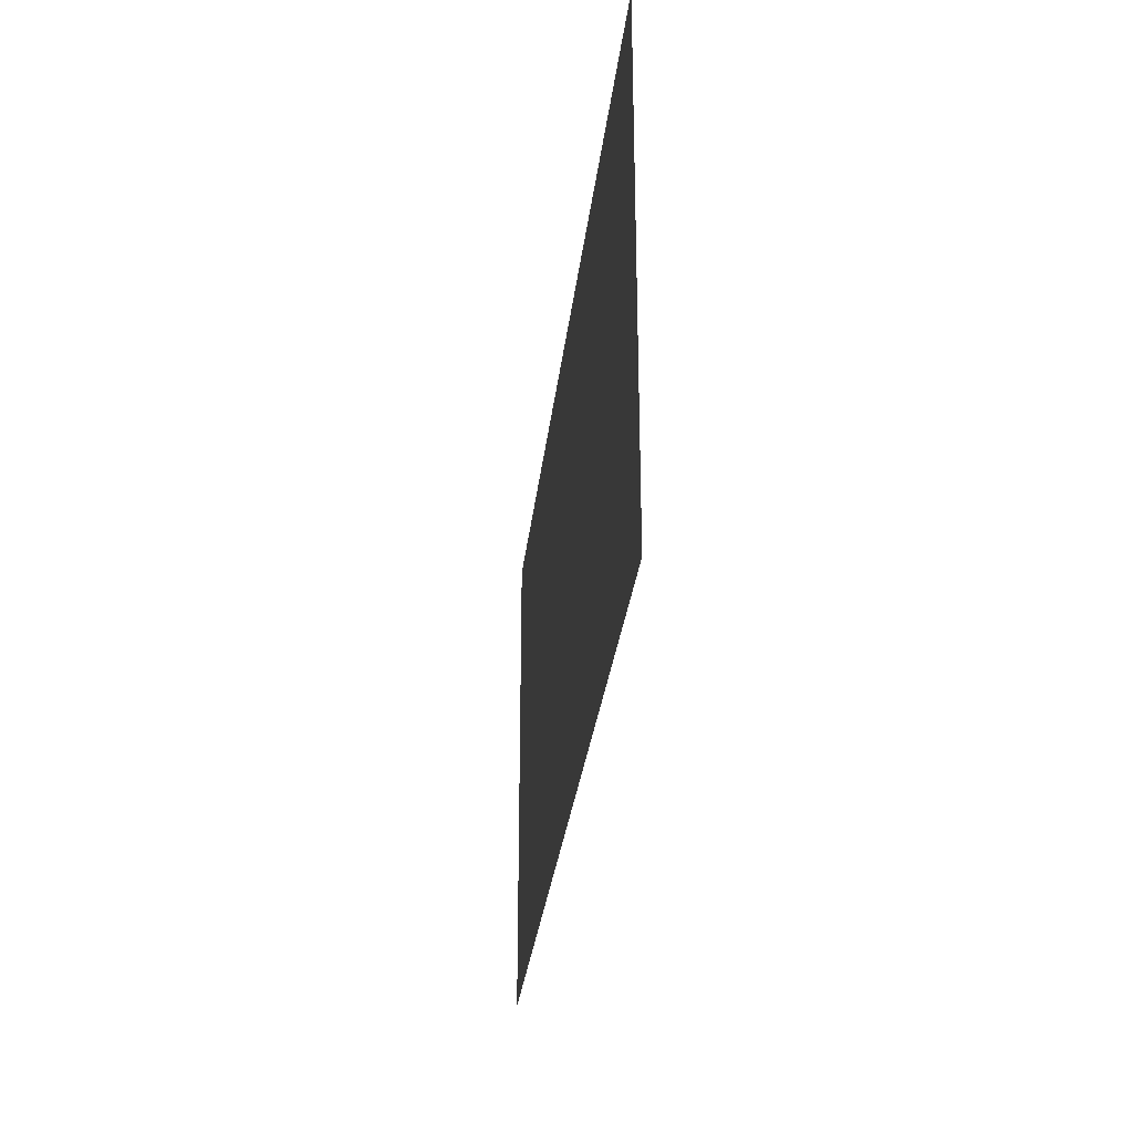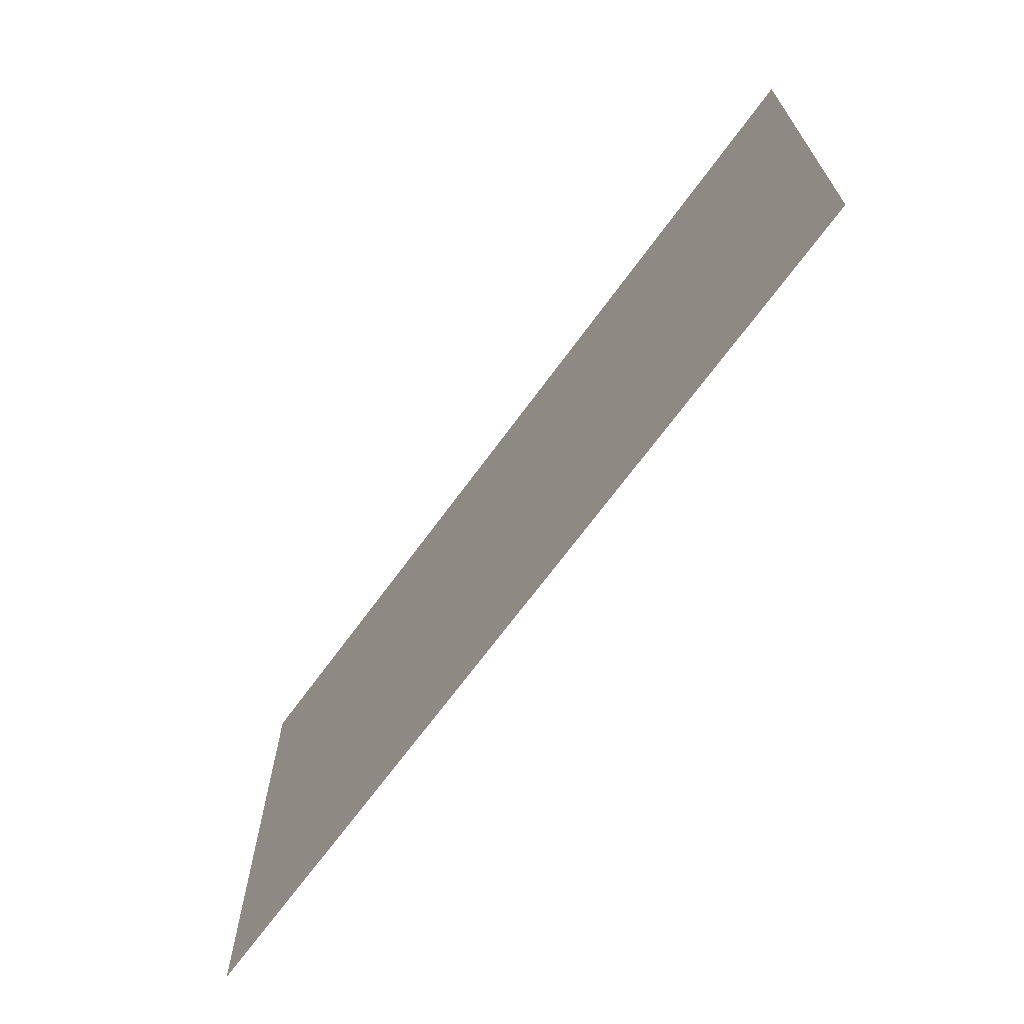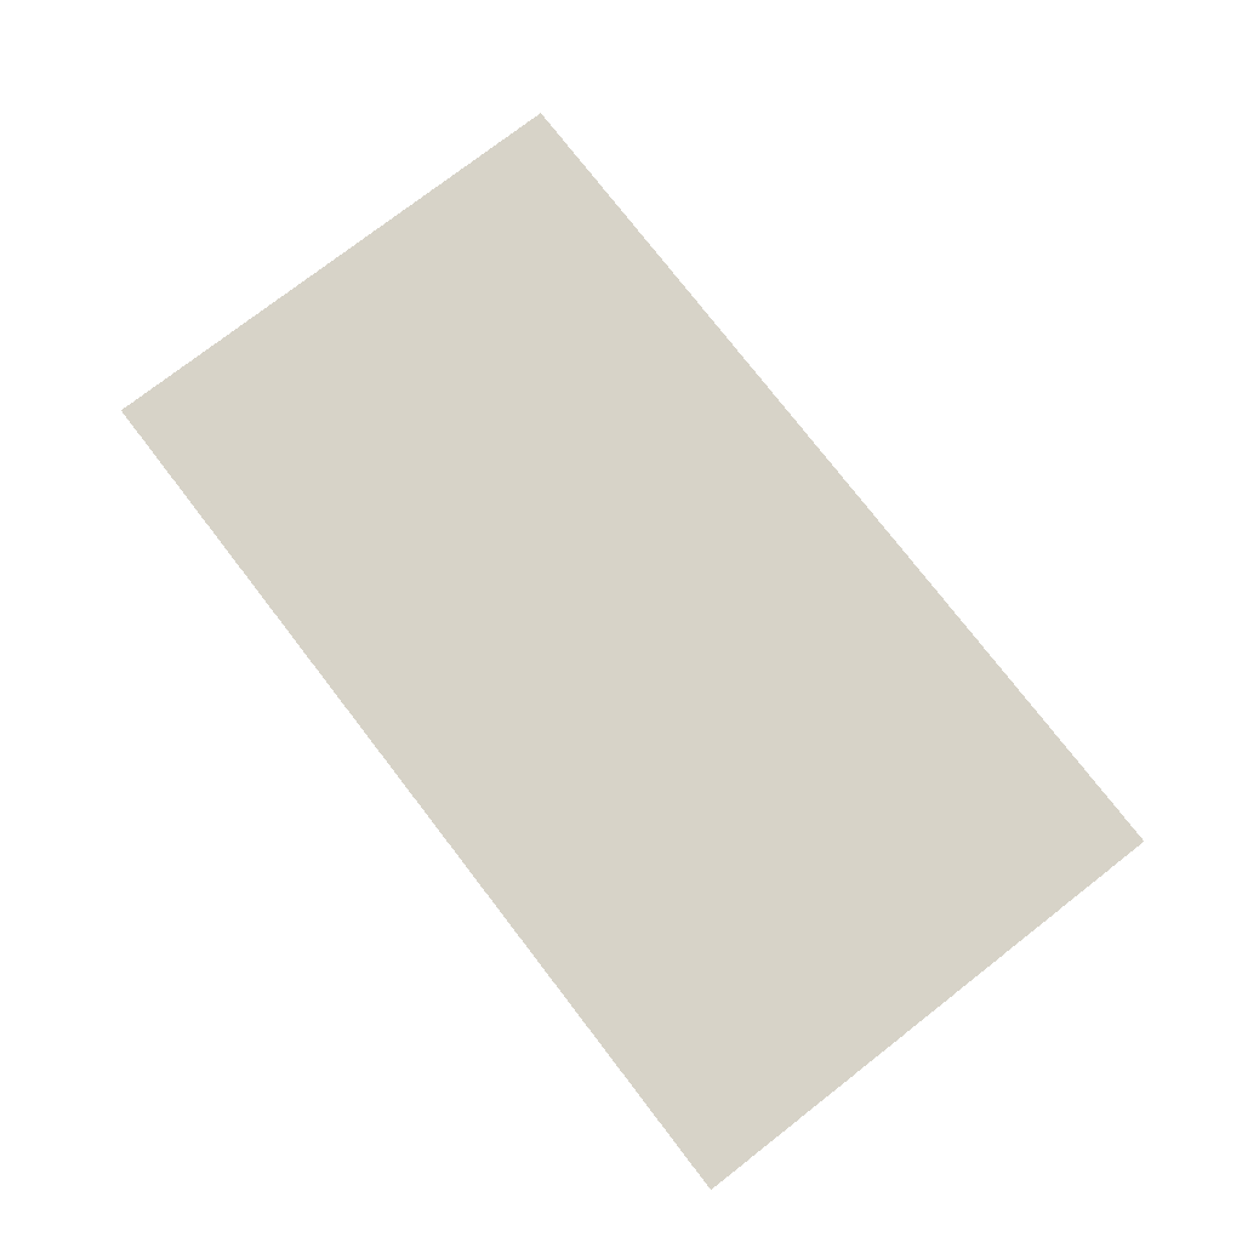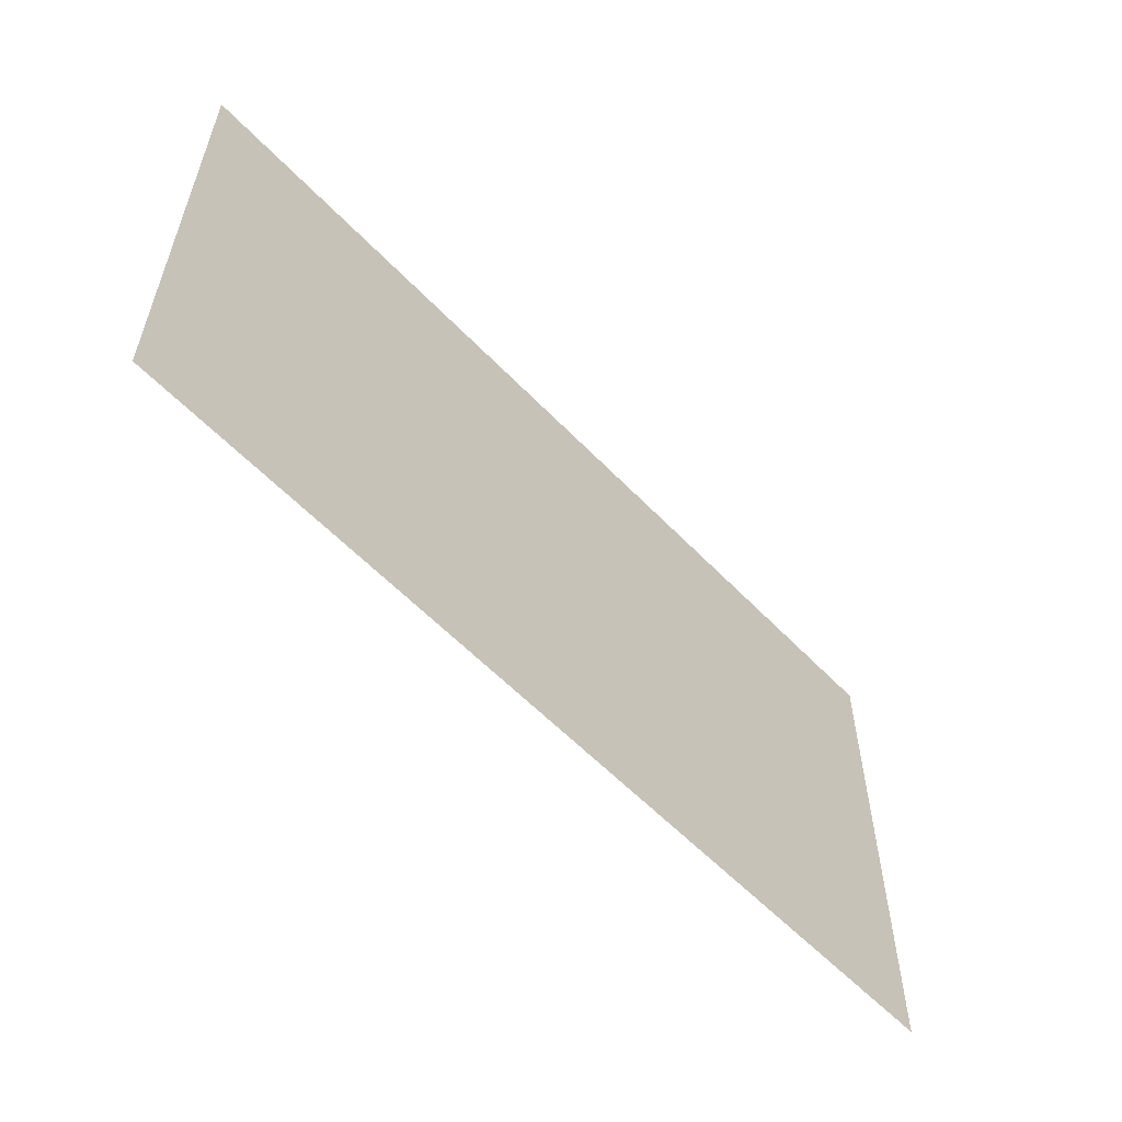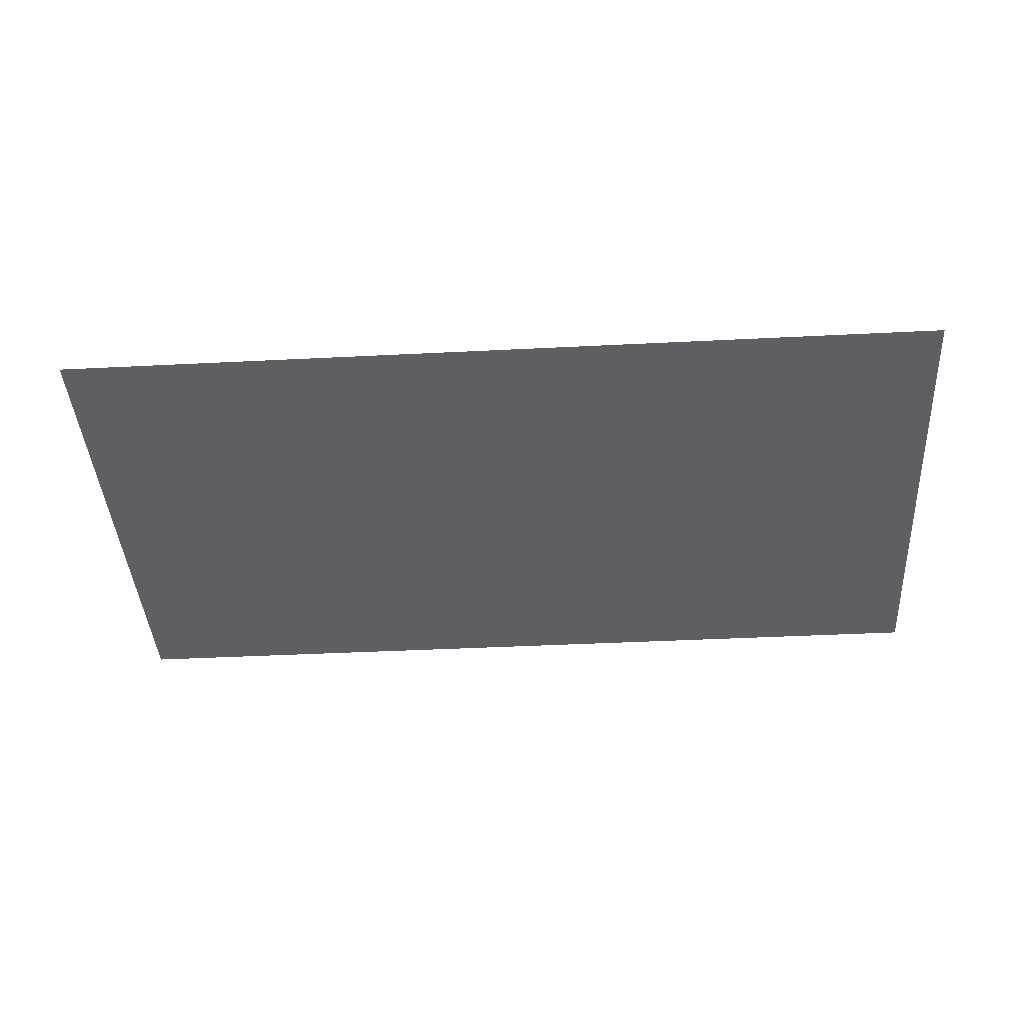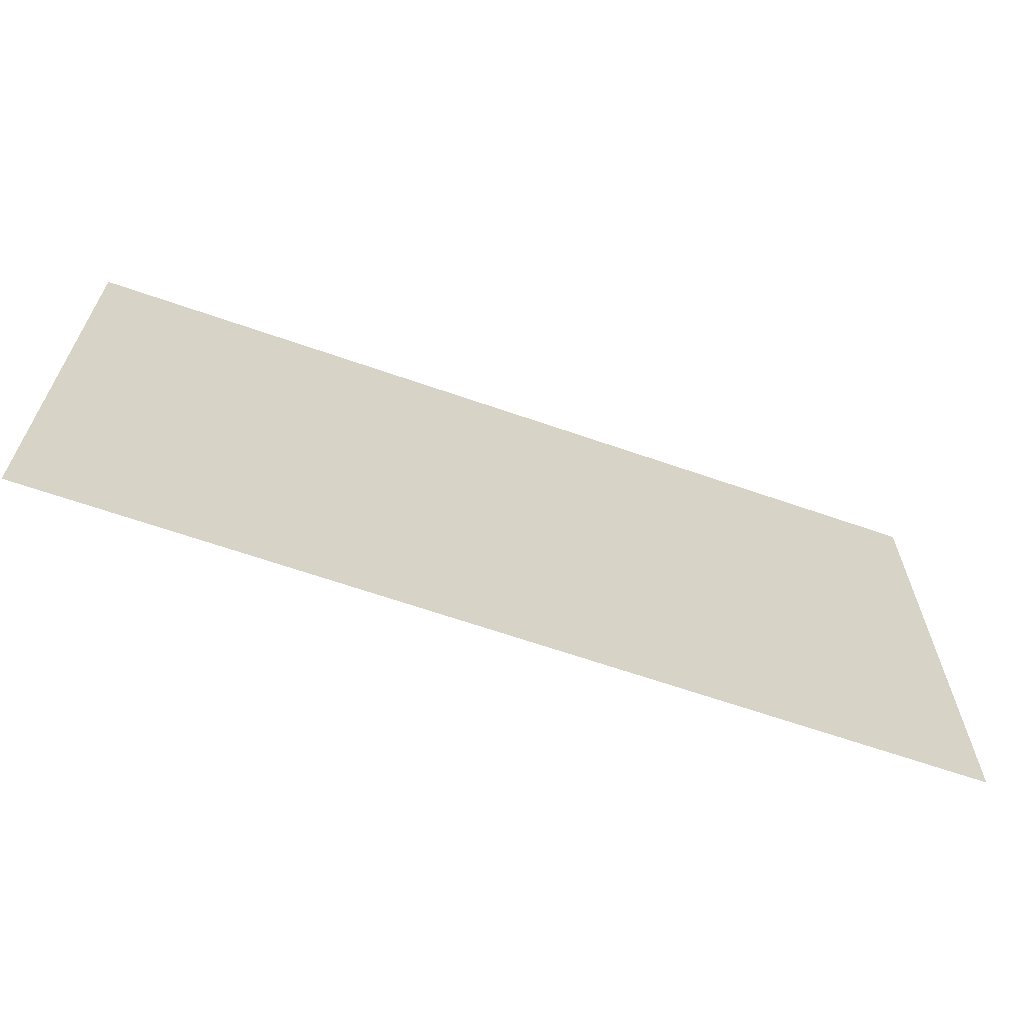
<metadata>
{"format":"obj","ext":"obj","renderer":"f3d","projection":"perspective","resolution":1024,"background":"white","views":[{"elev":-29.8,"azim":83.7,"up":"+Z"},{"elev":-67.9,"azim":-126.0,"up":"+Z"},{"elev":77.2,"azim":52.3,"up":"+Y"},{"elev":-57.3,"azim":132.9,"up":"+Z"},{"elev":-41.4,"azim":3.5,"up":"+Y"},{"elev":-64.5,"azim":160.6,"up":"+Z"}]}
</metadata>
<code>
o Plane
v -0.151 0 0.0835
v 0.151 0 0.0835
v -0.151 0 -0.0835
v 0.151 0 -0.0835
f 1 2 4 3

</code>
